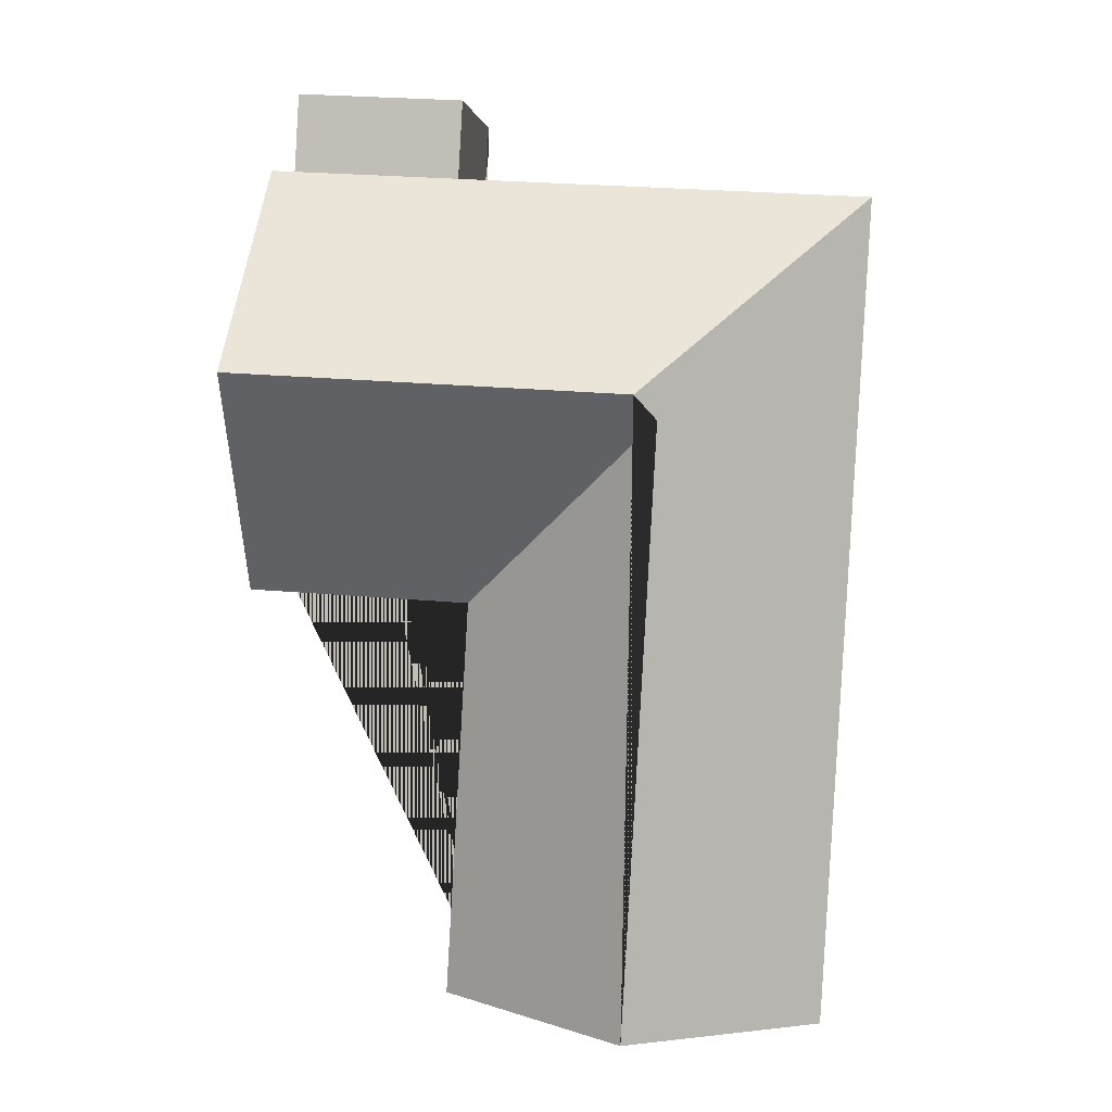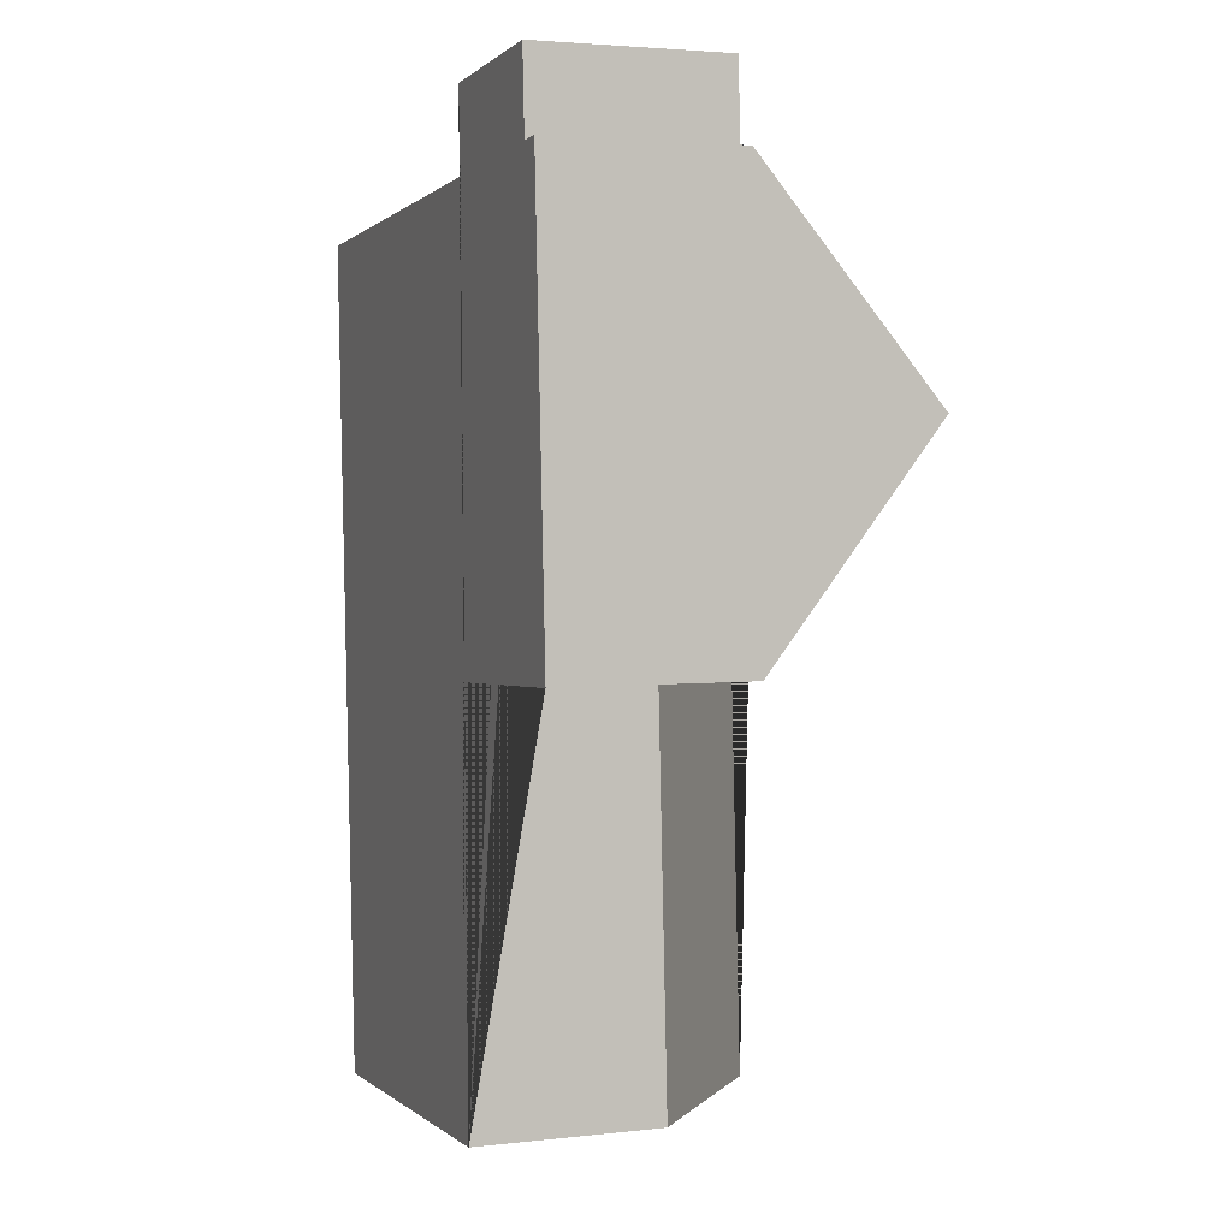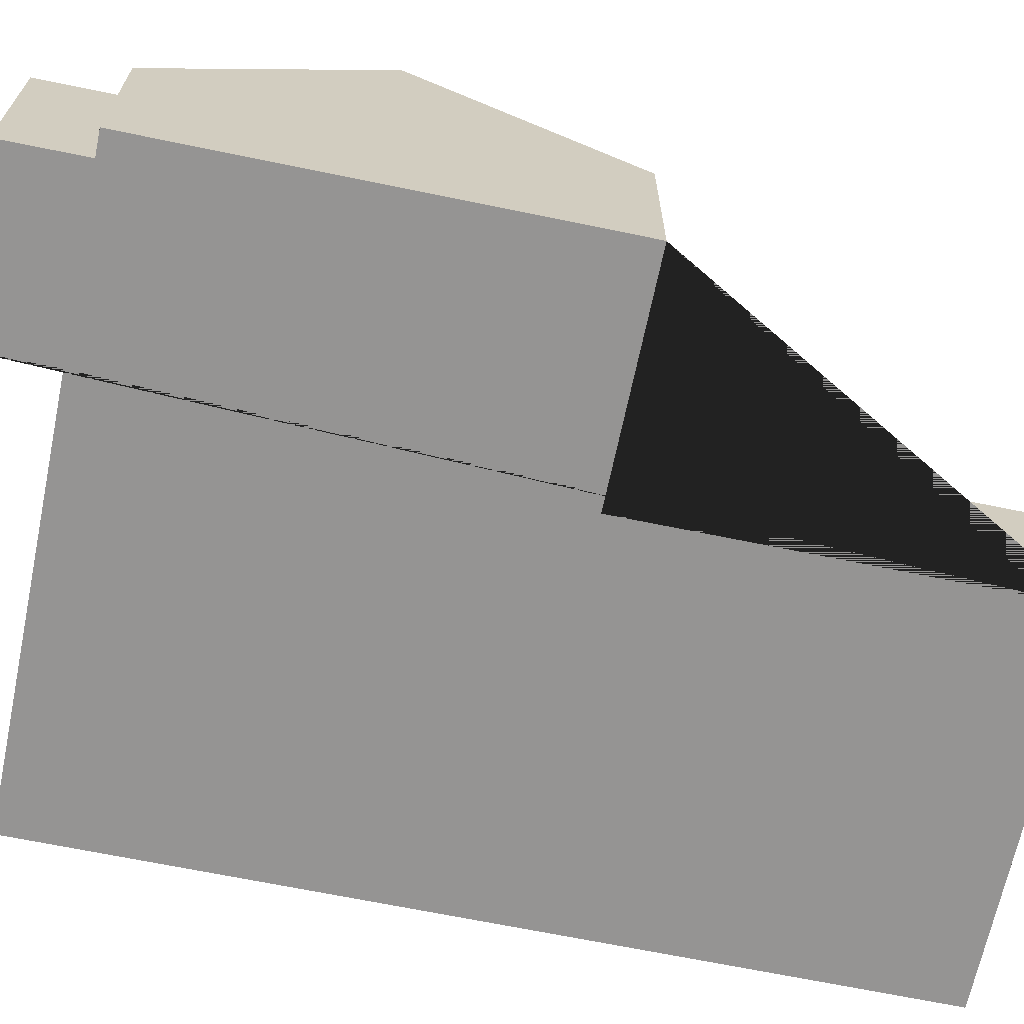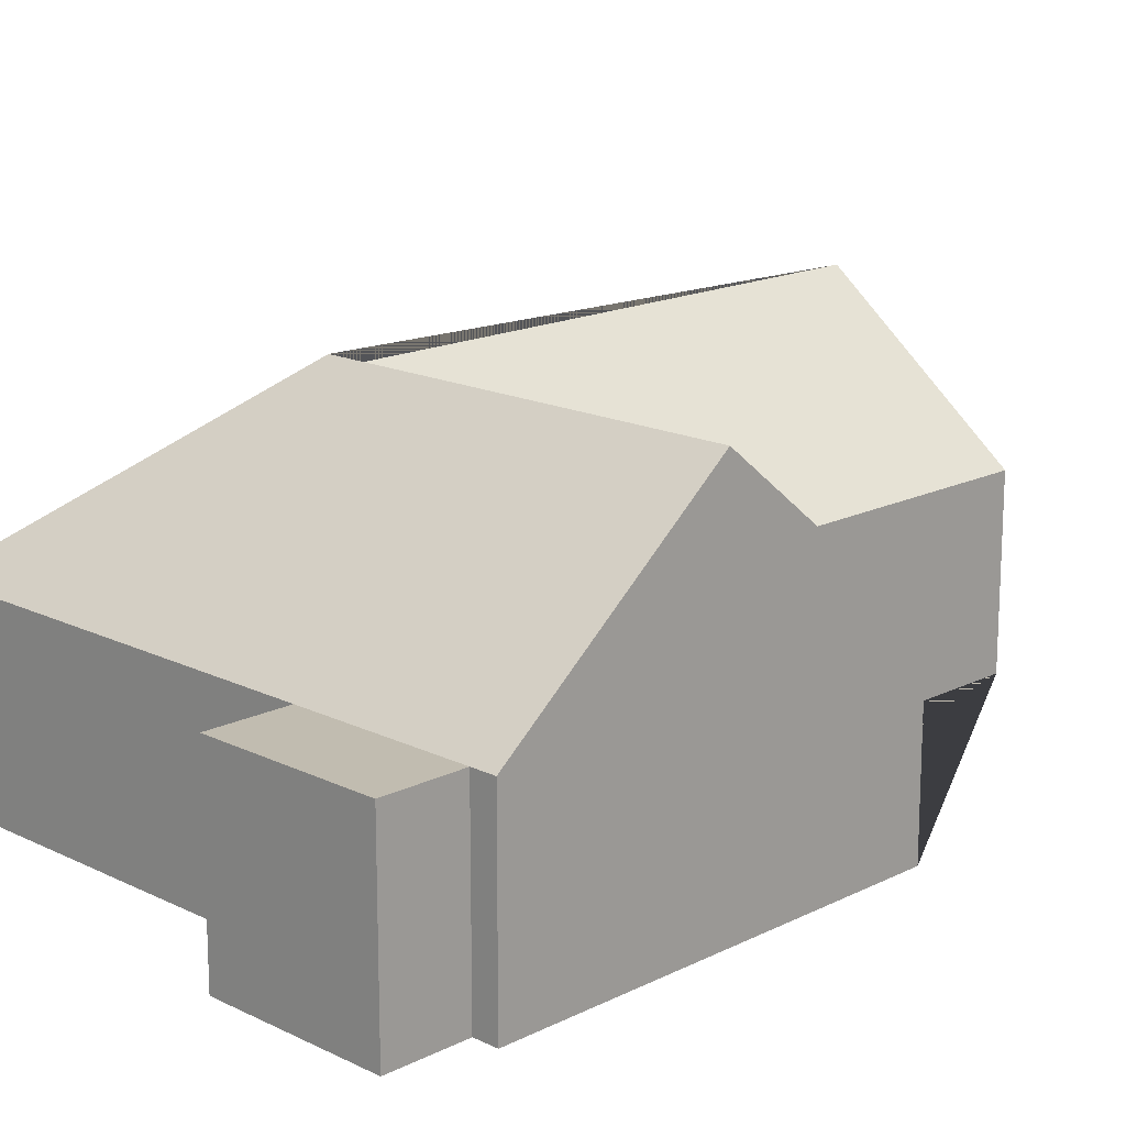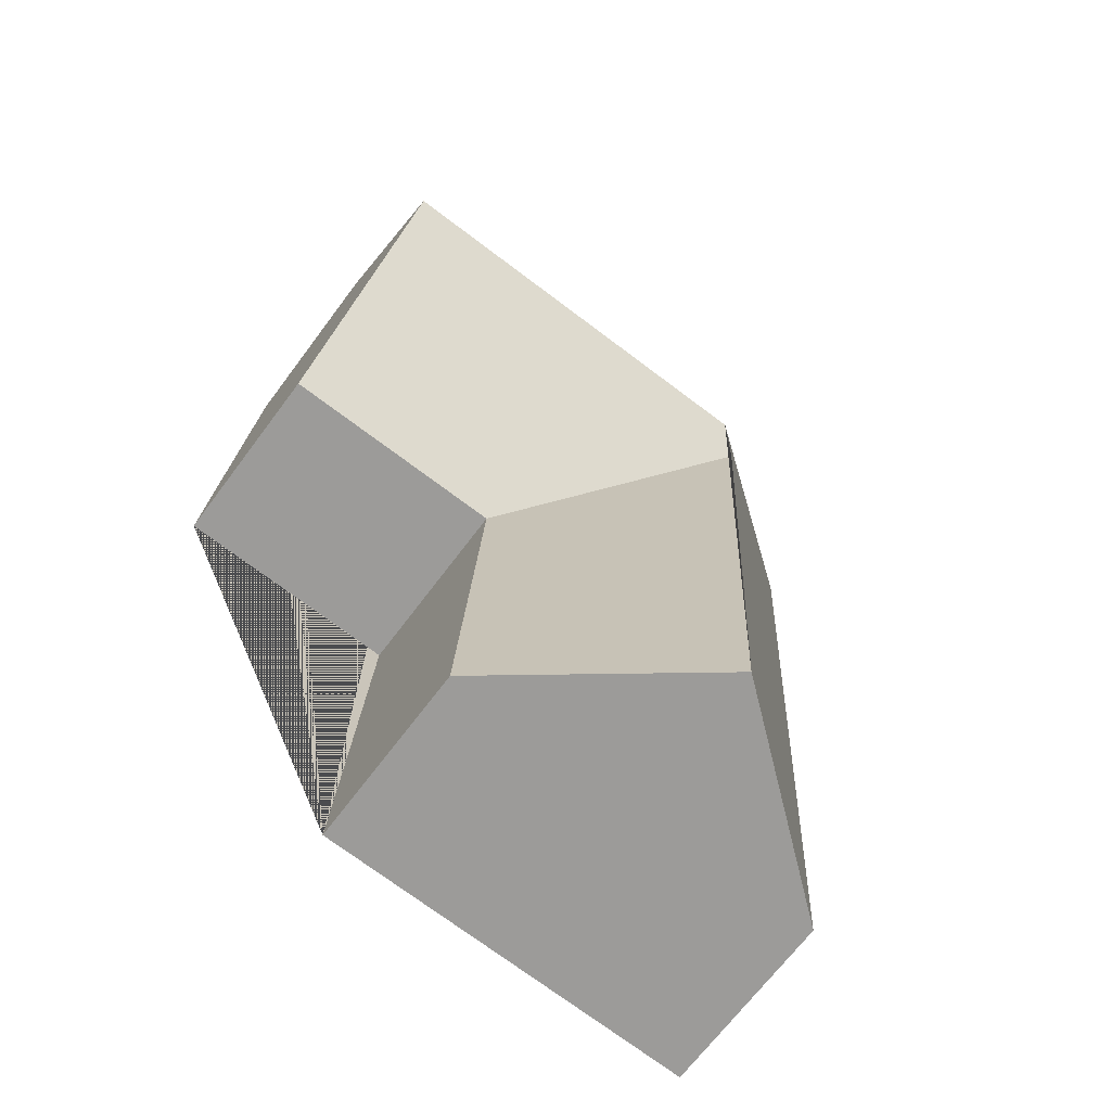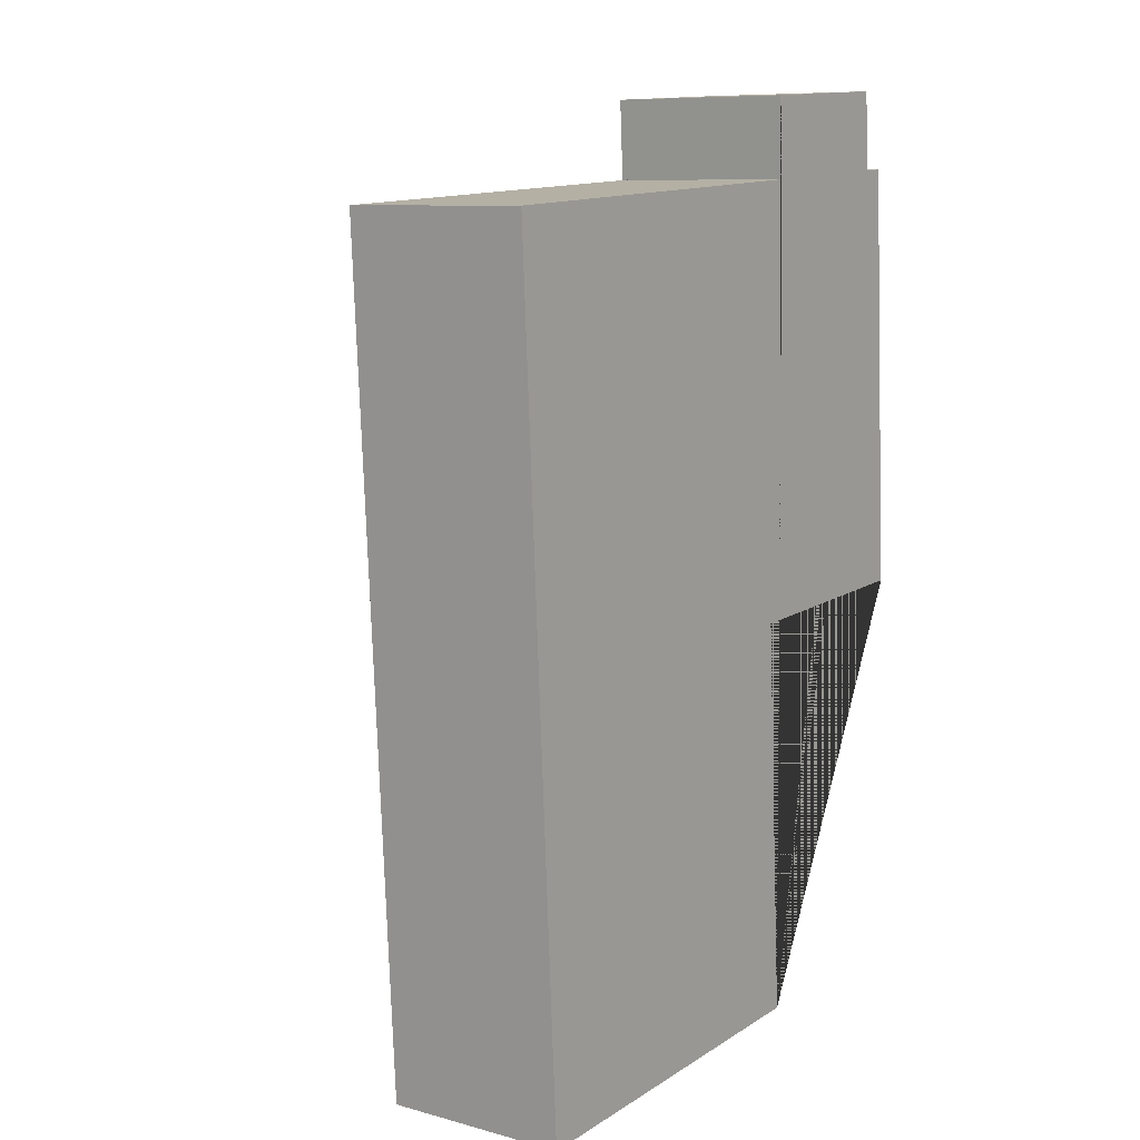
<metadata>
{"format":"obj","ext":"obj","renderer":"f3d","projection":"perspective","resolution":1024,"background":"white","views":[{"elev":2.2,"azim":-173.5,"up":"+Z"},{"elev":3.3,"azim":69.2,"up":"+Z"},{"elev":-67.1,"azim":75.0,"up":"+Y"},{"elev":16.4,"azim":41.4,"up":"+Y"},{"elev":-68.3,"azim":143.3,"up":"+Z"},{"elev":9.1,"azim":-54.3,"up":"+Z"}]}
</metadata>
<code>
o CG10_500_038070_0038
v 185.9 75 -393.2
v 107.8 137.6 -397.6
v 31.07 75 -402
v 176.6 75 -230.5
v 268.7 75 -225.3
v 93.98 137.6 -156.6
v 102.4 144.9 -146.9
v 263.7 145 -137.7
v 11.77 75 -65.48
v 180.4 75 -55.77
v 258.7 75 -51.26
v 249 75 -51.82
v 178.5 75 -23.76
v 247.1 75 -19.84
v 185.9 0 -393.2
v 31.07 0 -402
v 11.77 0 -65.48
v 180.4 0 -55.77
v 178.5 0 -23.76
v 247.1 0 -19.84
v 249 0 -51.82
v 258.7 0 -51.26
v 268.7 0 -225.3
v 176.6 0 -230.5
f 9 10 12 11 8 7
f 8 5 4 6 7
f 6 2 1 4
f 2 3 9 7 6
f 10 13 14 12
f 1 2 3
f 11 8 5
f 15 16 17 18 19 20 21 22 23 24
f 1 15 16 3
f 3 16 17 9
f 9 17 18 10
f 10 18 19 13
f 13 19 20 14
f 14 20 21 12
f 12 21 22 11
f 11 22 23 5
f 5 23 24 4
f 4 24 15 1

</code>
